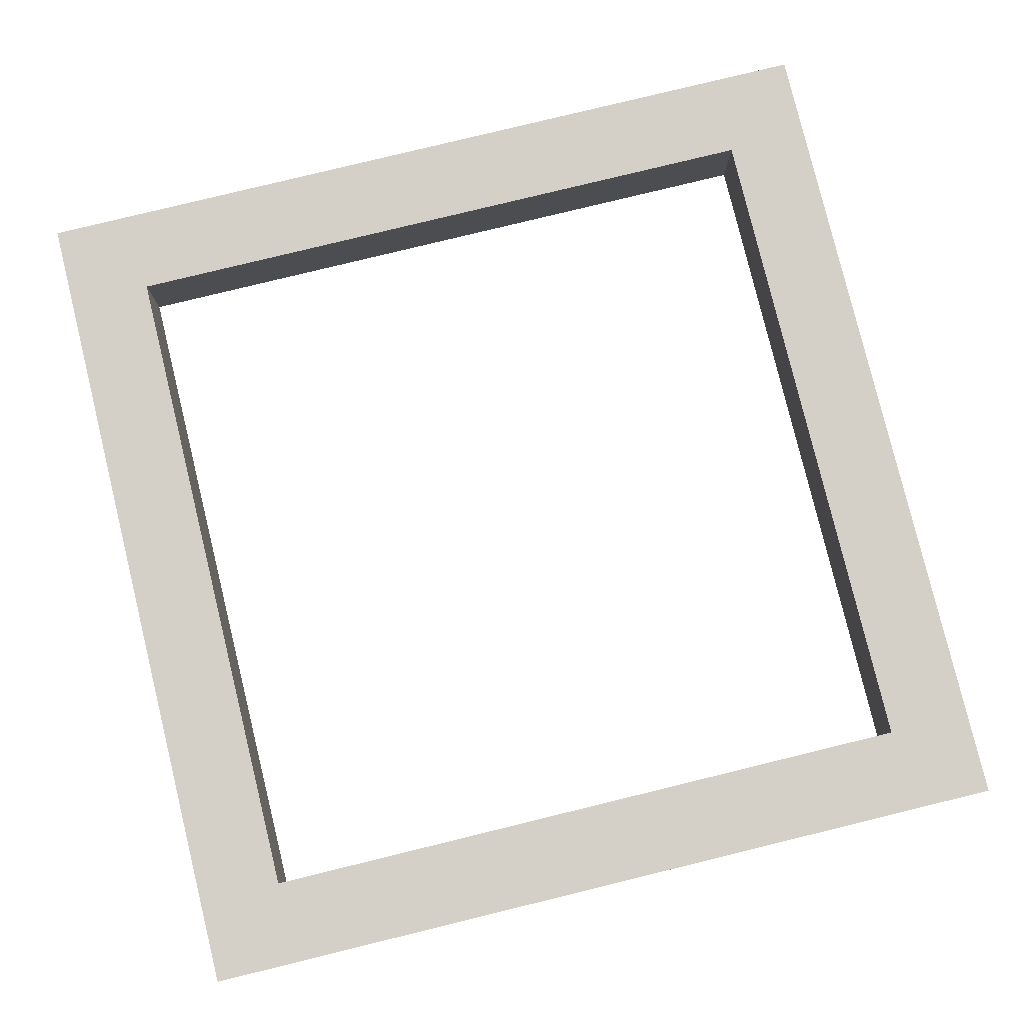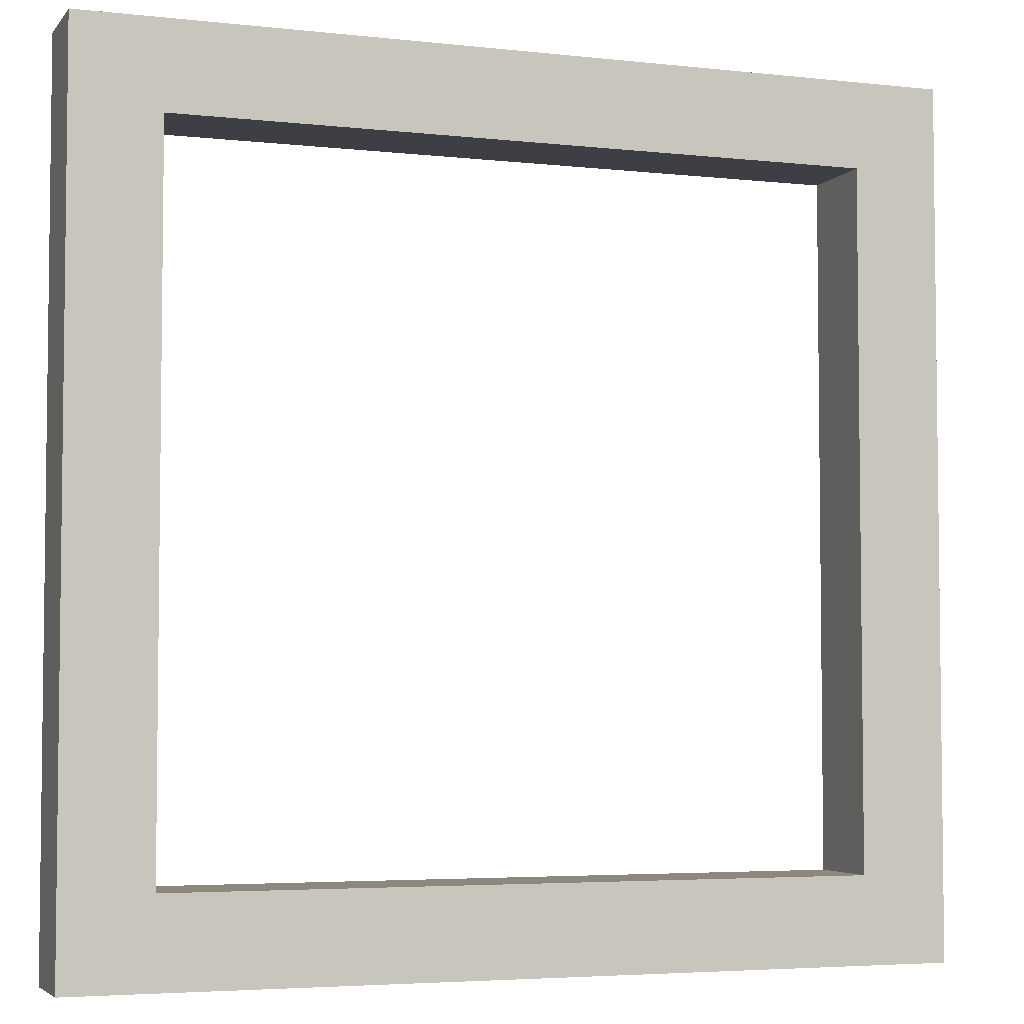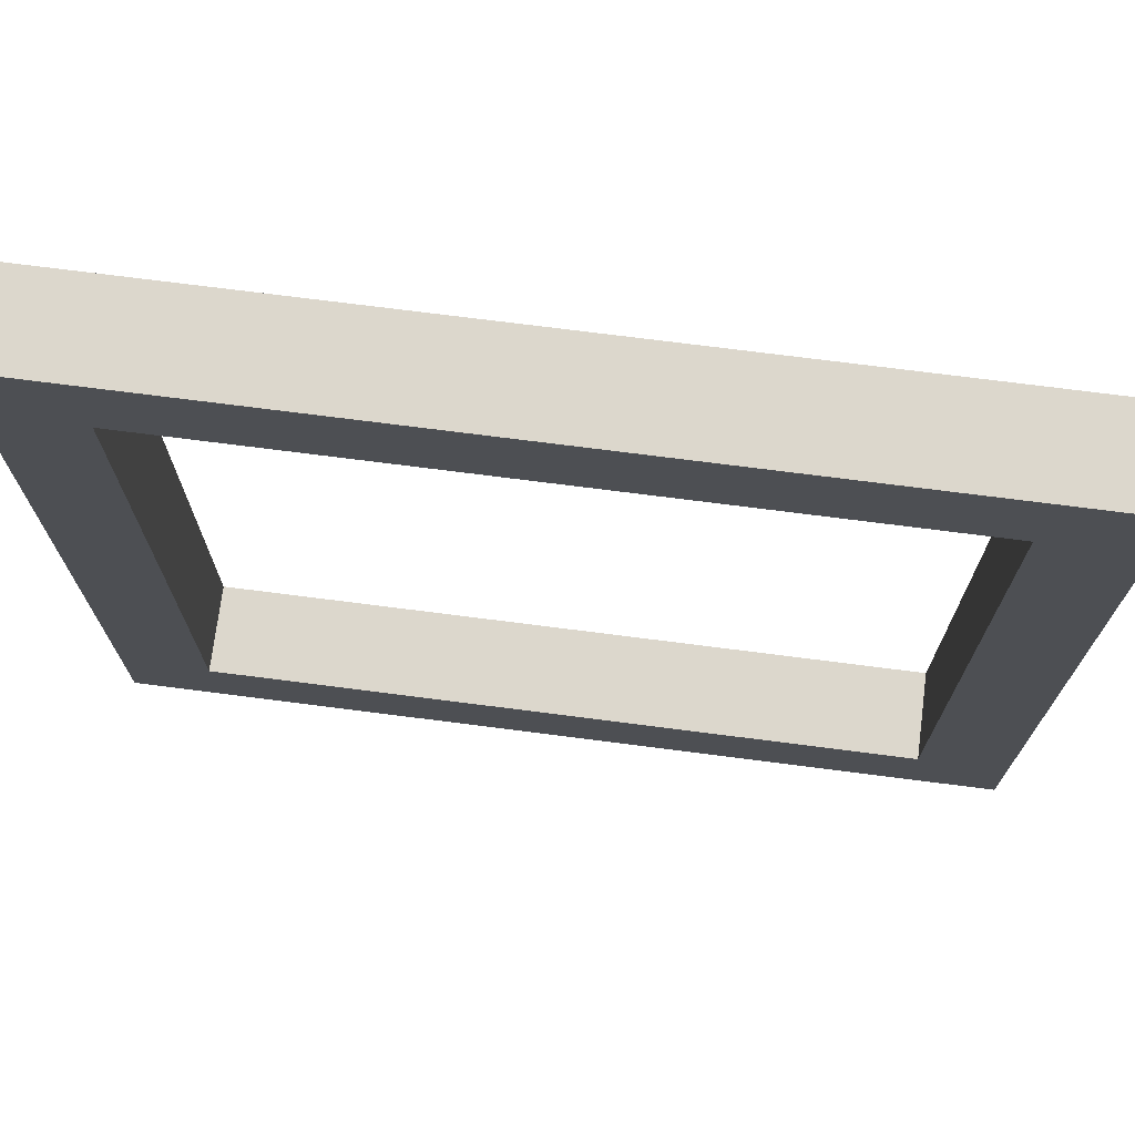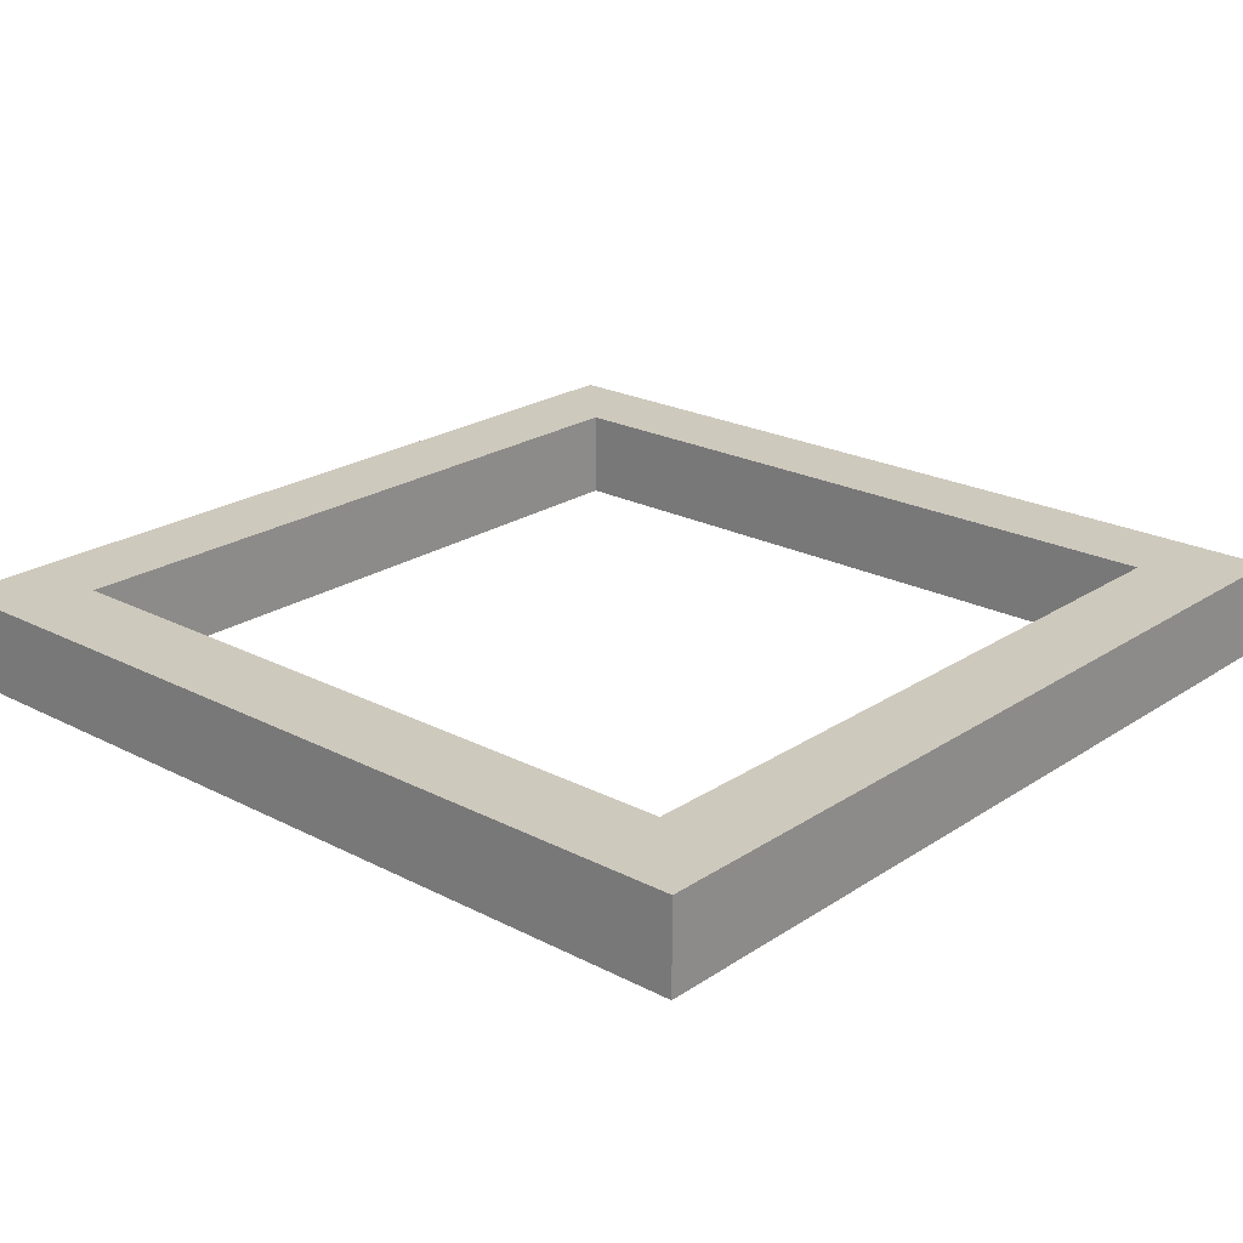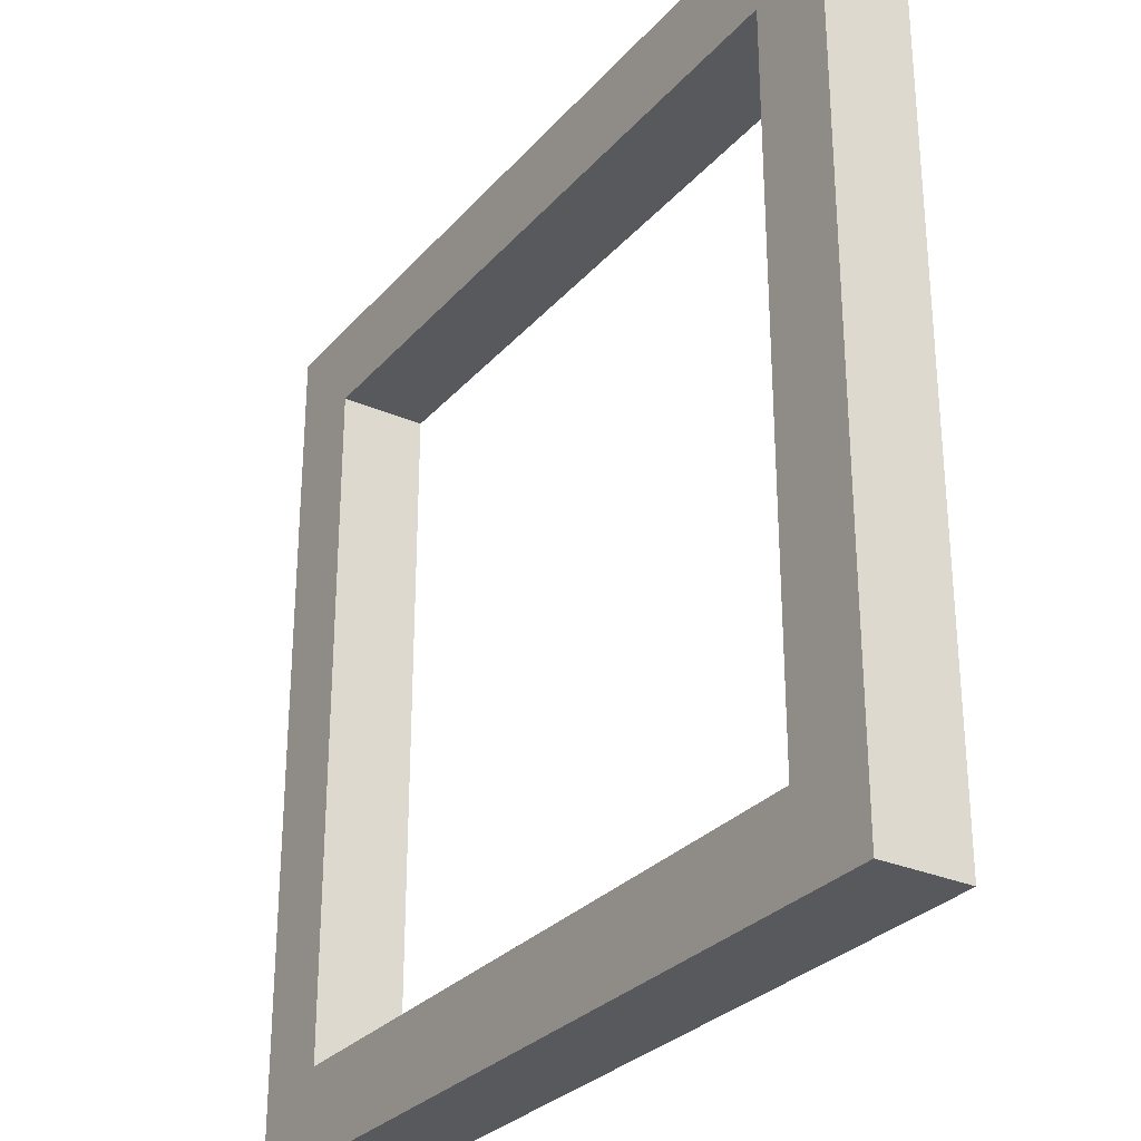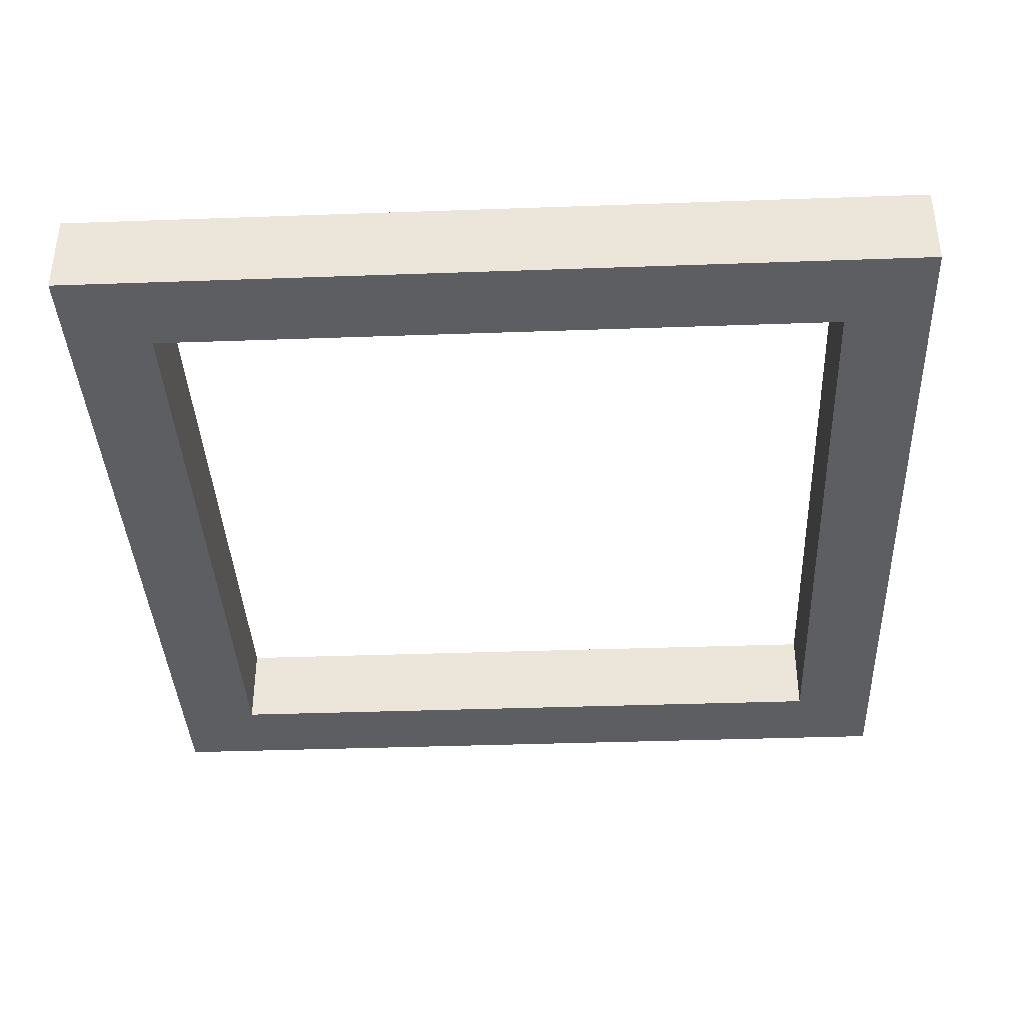
<metadata>
{"format":"obj","ext":"obj","renderer":"f3d","projection":"perspective","resolution":1024,"background":"white","views":[{"elev":80.0,"azim":76.3,"up":"+Y"},{"elev":-4.4,"azim":-19.8,"up":"+Z"},{"elev":72.9,"azim":-172.7,"up":"+Z"},{"elev":22.6,"azim":-48.4,"up":"+Y"},{"elev":-29.3,"azim":57.2,"up":"+Z"},{"elev":-38.1,"azim":2.6,"up":"+Y"}]}
</metadata>
<code>
o
v 0 0.2 0
v 0 0.2 -1
v 0 0.3 0
v 0 0.3 -1
v 0.9 0.2 -0.1
v 0.9 0.2 -0.9
v 0.9 0.3 -0.1
v 0.9 0.3 -0.9
v 0.1 0.2 -0.1
v 0.1 0.2 -0.9
v 0.1 0.3 -0.1
v 0.1 0.3 -0.9
v 1 0.2 0
v 1 0.2 -1
v 1 0.3 0
v 1 0.3 -1
v 0 0.2 0
v 0 0.3 0
v 1 0.2 0
v 1 0.3 0
v 0.1 0.2 -0.9
v 0.1 0.3 -0.9
v 0.9 0.2 -0.9
v 0.9 0.3 -0.9
v 0.1 0.2 -0.1
v 0.1 0.3 -0.1
v 0.9 0.2 -0.1
v 0.9 0.3 -0.1
v 0 0.2 -1
v 0 0.3 -1
v 1 0.2 -1
v 1 0.3 -1
v 0 0.2 0
v 1 0.2 0
v 0.1 0.2 -0.1
v 0.9 0.2 -0.1
v 0.1 0.2 -0.9
v 0.9 0.2 -0.9
v 0 0.2 -1
v 1 0.2 -1
v 0 0.3 0
v 1 0.3 0
v 0.1 0.3 -0.1
v 0.9 0.3 -0.1
v 0.1 0.3 -0.9
v 0.9 0.3 -0.9
v 0 0.3 -1
v 1 0.3 -1
f 3 2 1
f 4 2 3
f 7 6 5
f 8 6 7
f 9 10 11
f 11 10 12
f 13 14 15
f 15 14 16
f 19 18 17
f 20 18 19
f 23 22 21
f 24 22 23
f 25 26 27
f 27 26 28
f 29 30 31
f 31 30 32
f 35 34 33
f 36 34 35
f 37 35 33
f 38 34 36
f 39 37 33
f 39 38 37
f 40 34 38
f 40 38 39
f 41 42 43
f 43 42 44
f 41 43 45
f 44 42 46
f 41 45 47
f 45 46 47
f 46 42 48
f 47 46 48

</code>
